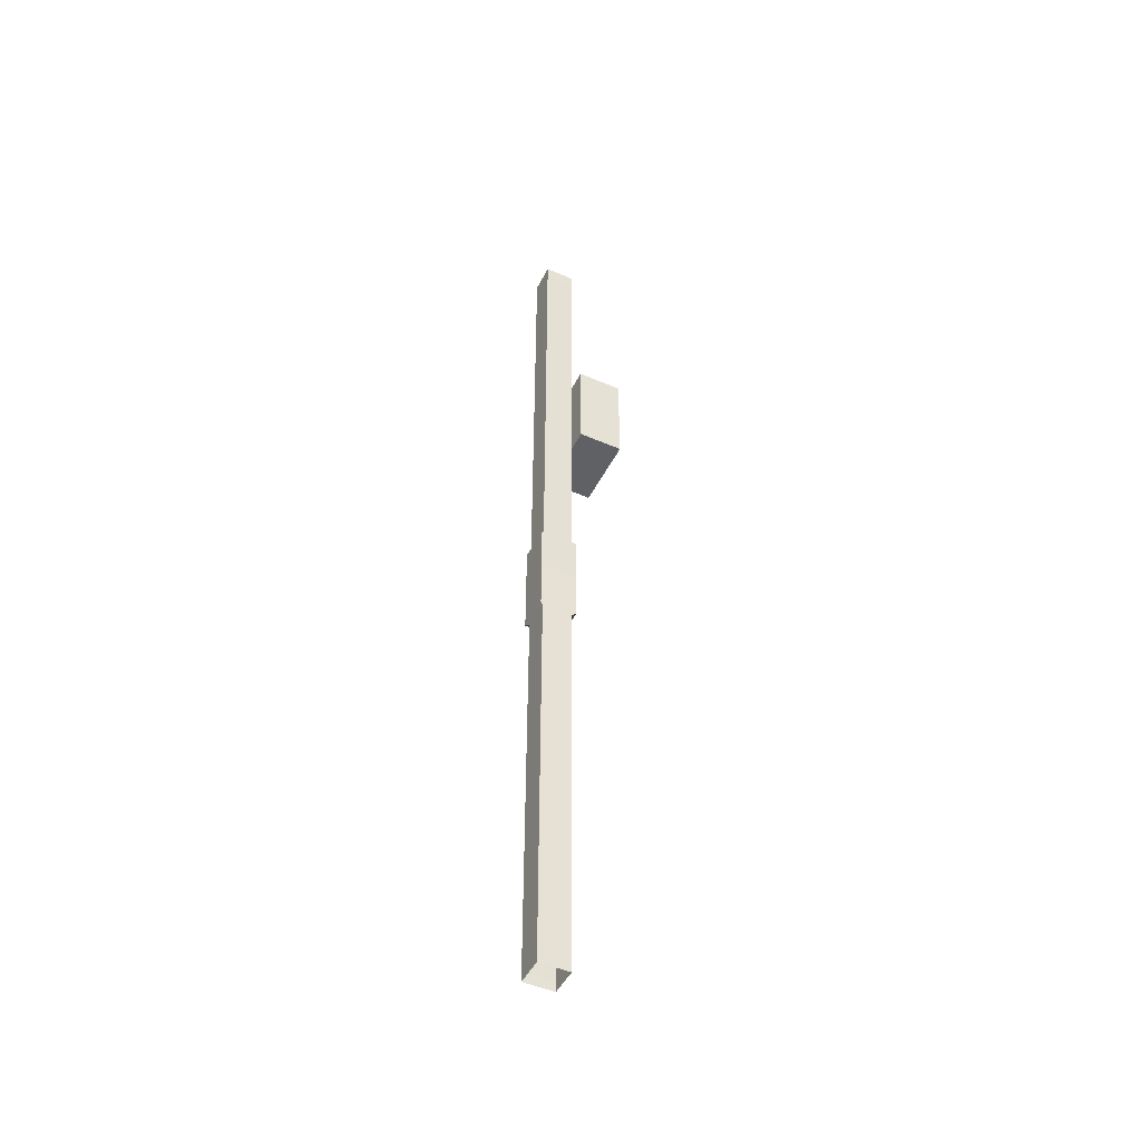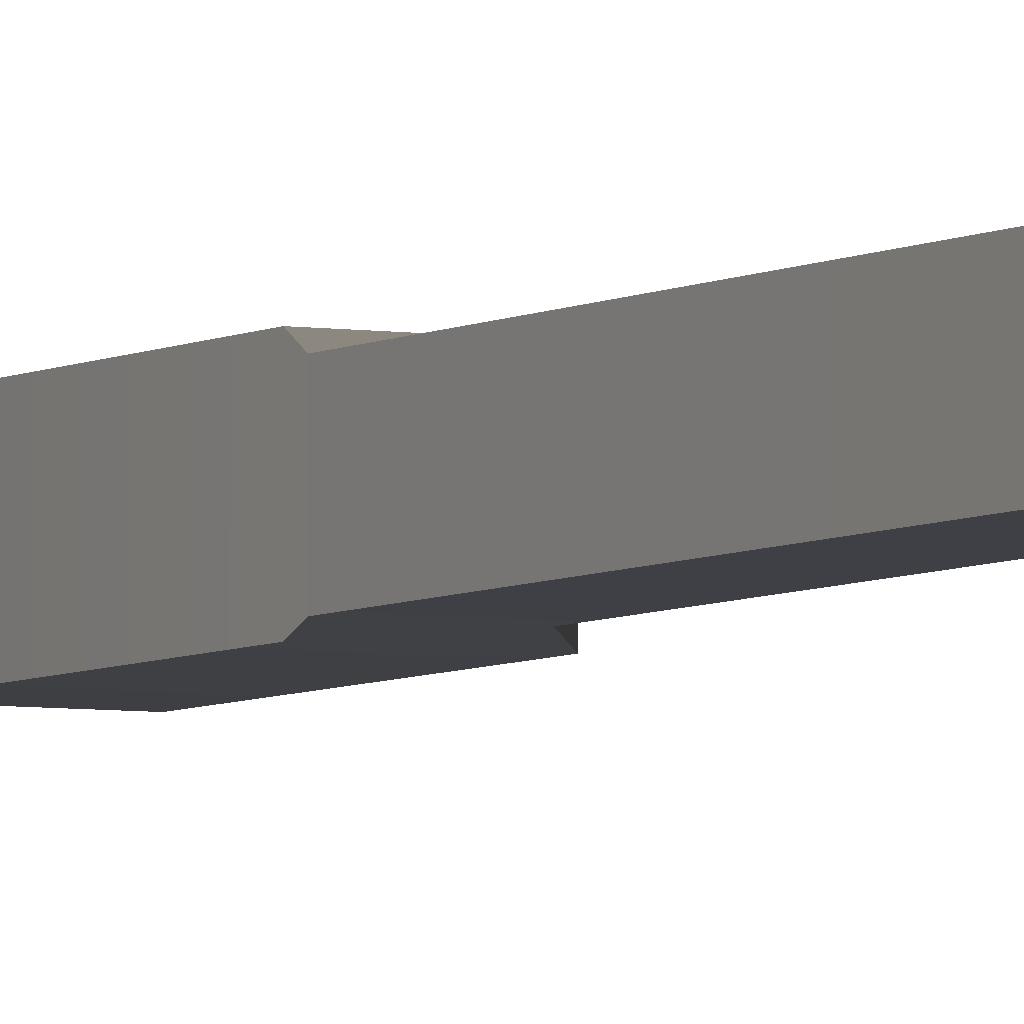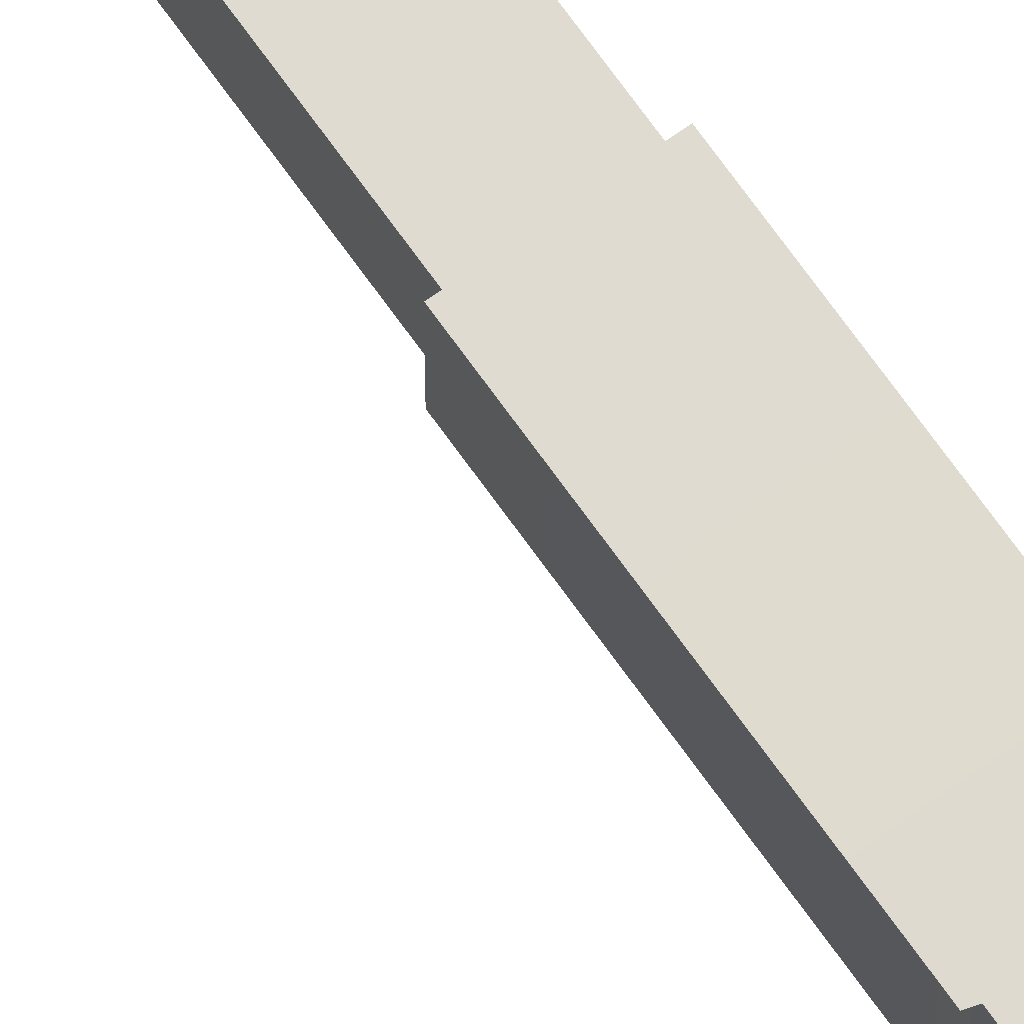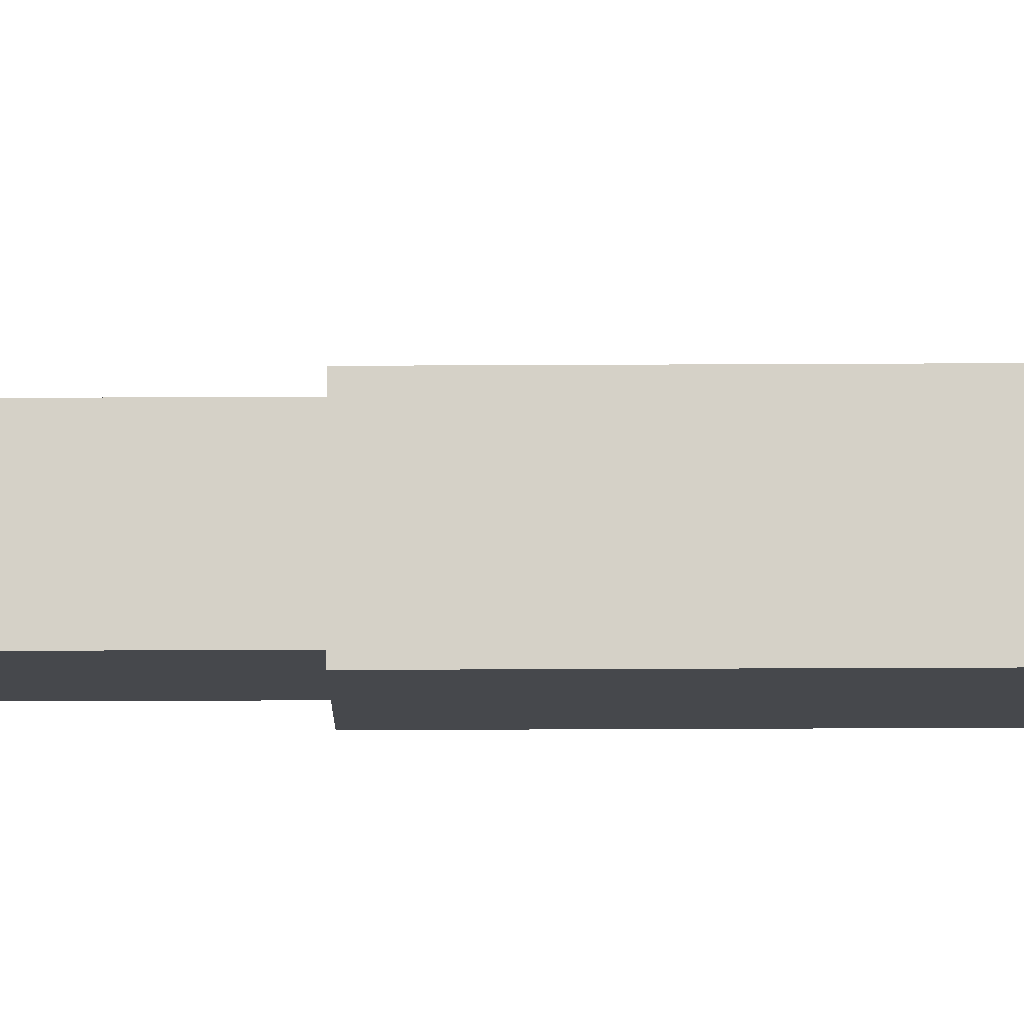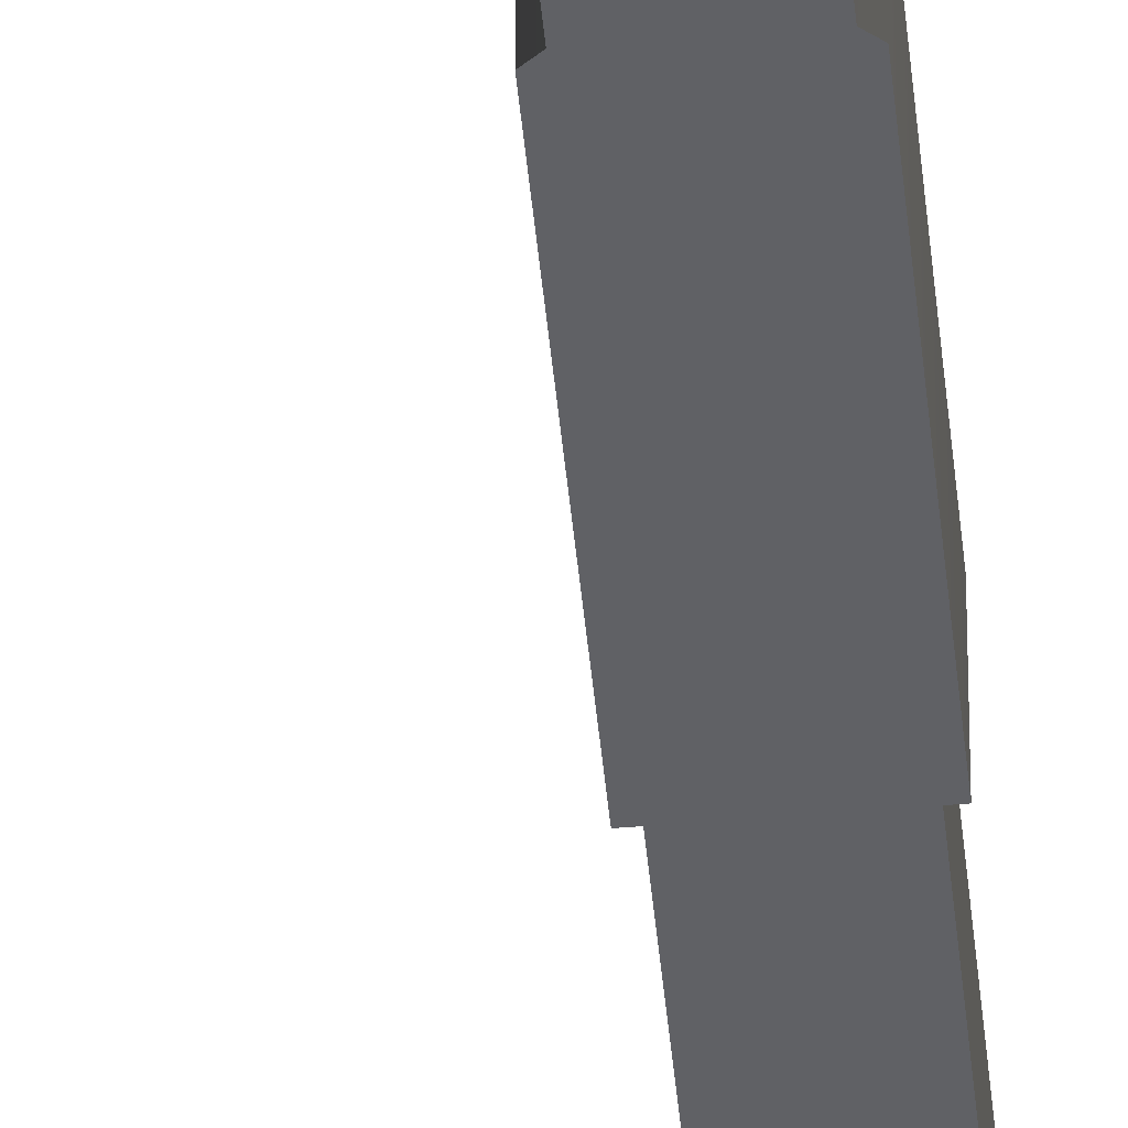
<metadata>
{"format":"obj","ext":"obj","renderer":"f3d","projection":"perspective","resolution":1024,"background":"white","views":[{"elev":-48.2,"azim":153.9,"up":"+Y"},{"elev":-4.8,"azim":152.0,"up":"+Z"},{"elev":70.3,"azim":-35.4,"up":"+Z"},{"elev":-11.3,"azim":-88.9,"up":"+Z"},{"elev":-48.0,"azim":5.4,"up":"+Z"}]}
</metadata>
<code>
v -0.1445 0 0.1368
v 0.1445 0 0.1368
v 0.1445 0 -0.1368
v -0.1445 0 -0.1368
v -0.1445 9.336 0.1368
v 0.1445 9.336 0.1368
v 0.1445 9.336 -0.1368
v -0.1445 9.336 -0.1368
v -0.5738 6.302 0.3482
v -0.1445 6.302 0.3482
v -0.5738 7.302 0.3482
v -0.1445 7.302 0.3482
v -0.5738 7.302 -0.3482
v -0.1445 7.302 -0.3482
v -0.5738 6.302 -0.3482
v -0.1445 6.302 -0.3482
v 0.1445 4.865 -0.1368
v -0.1445 4.865 -0.1368
v 0.1445 4.865 0.1368
v -0.1445 4.865 0.1368
v 0.1445 3.903 -0.1368
v -0.1445 3.903 -0.1368
v 0.1445 3.903 0.1368
v -0.1445 3.903 0.1368
v -0.1735 4.865 -0.1642
v 0.1735 4.865 0.1642
v -0.1735 4.865 0.1642
v 0.1735 4.865 -0.1642
v 0.1735 3.903 -0.1642
v -0.1735 3.903 -0.1642
v 0.1735 3.903 0.1642
v -0.1735 3.903 0.1642
f 7 8 5 6
f 2 3 21 23
f 5 20 19 6
f 8 18 20 5
f 4 22 21 3
f 9 10 12 11
f 11 12 14 13
f 13 14 16 15
f 15 16 10 9
f 10 16 14 12
f 15 9 11 13
f 19 17 7 6
f 19 20 27 26
f 20 18 25 27
f 17 18 8 7
f 23 21 29 31
f 21 22 30 29
f 23 24 1 2
f 24 22 4 1
f 26 27 32 31
f 27 25 30 32
f 26 28 17 19
f 28 25 18 17
f 31 29 28 26
f 29 30 25 28
f 31 32 24 23
f 32 30 22 24

</code>
